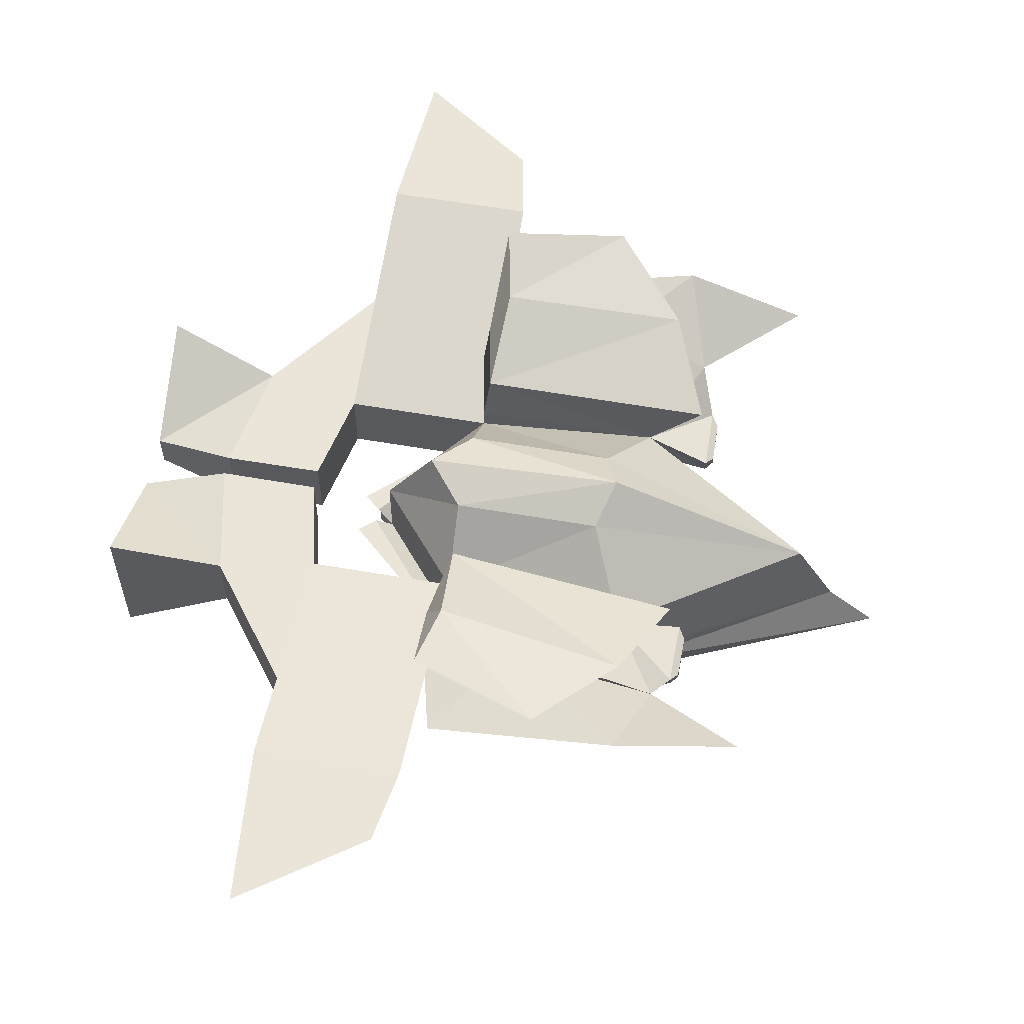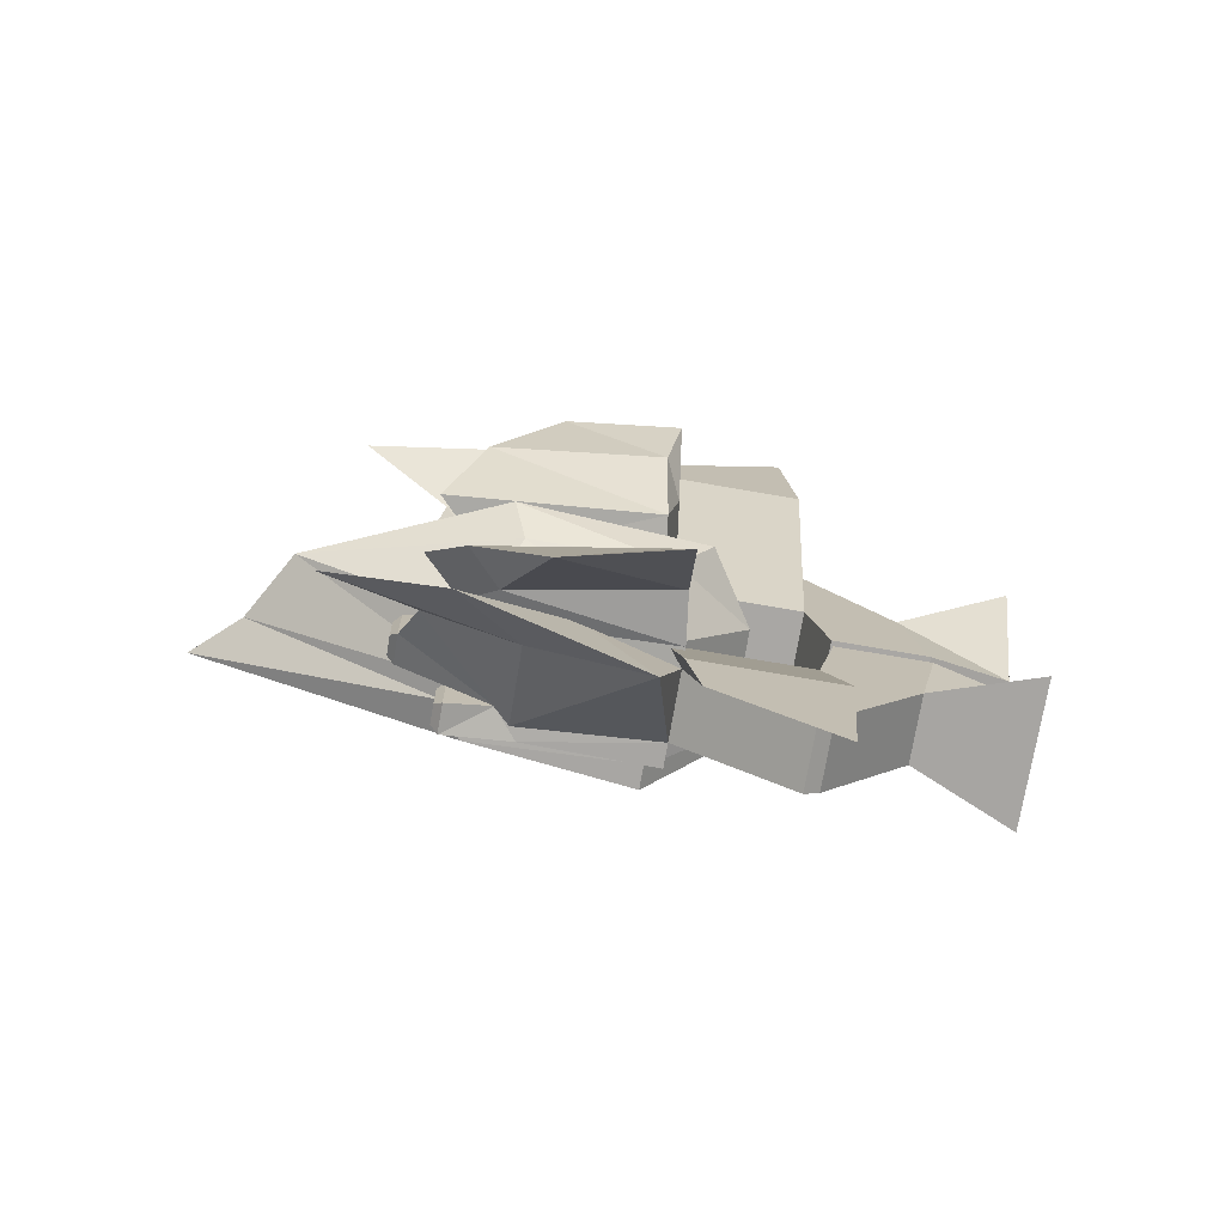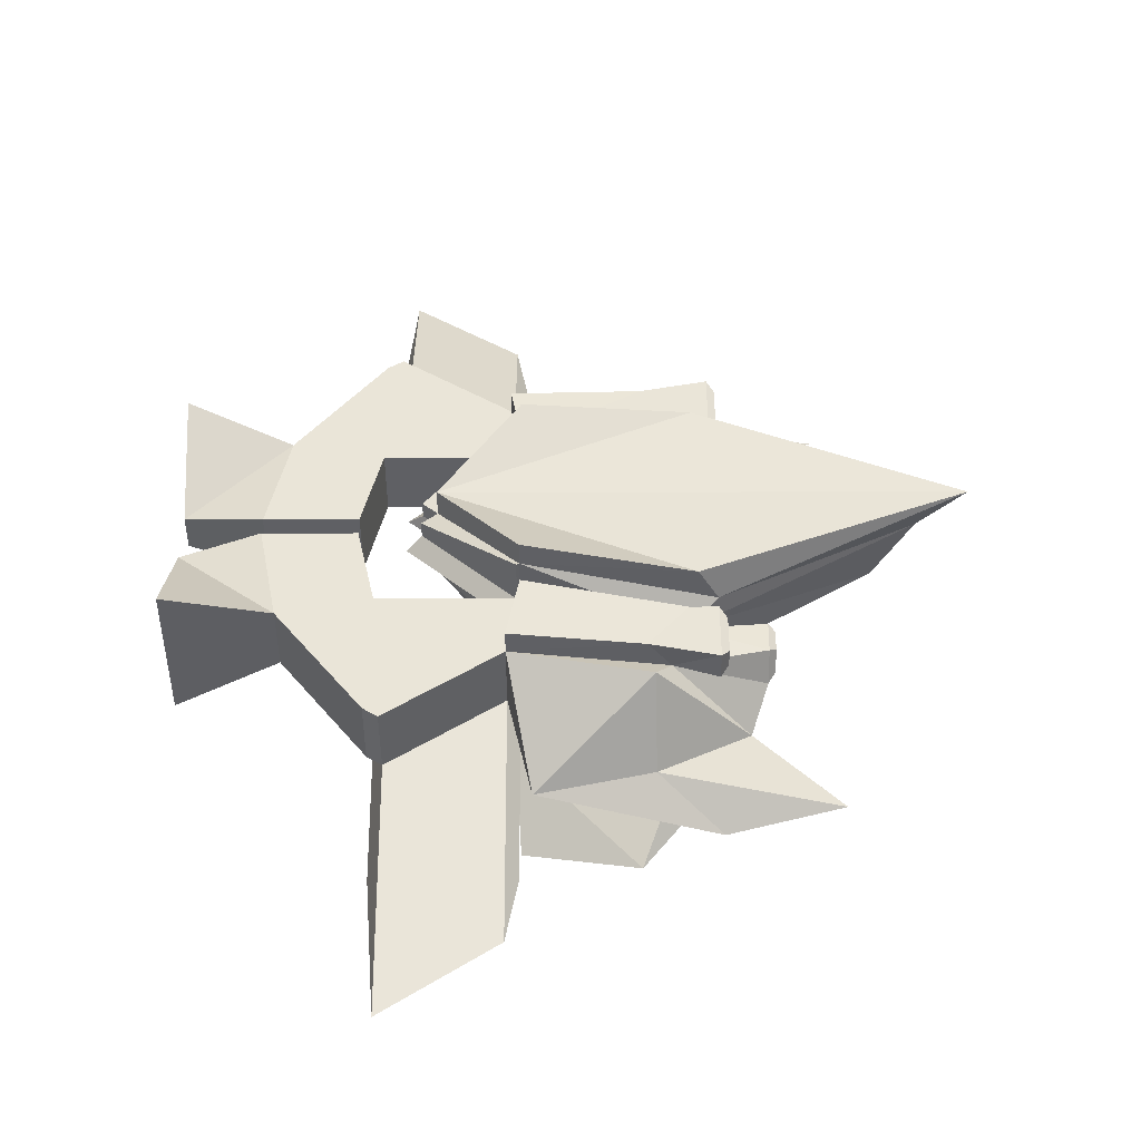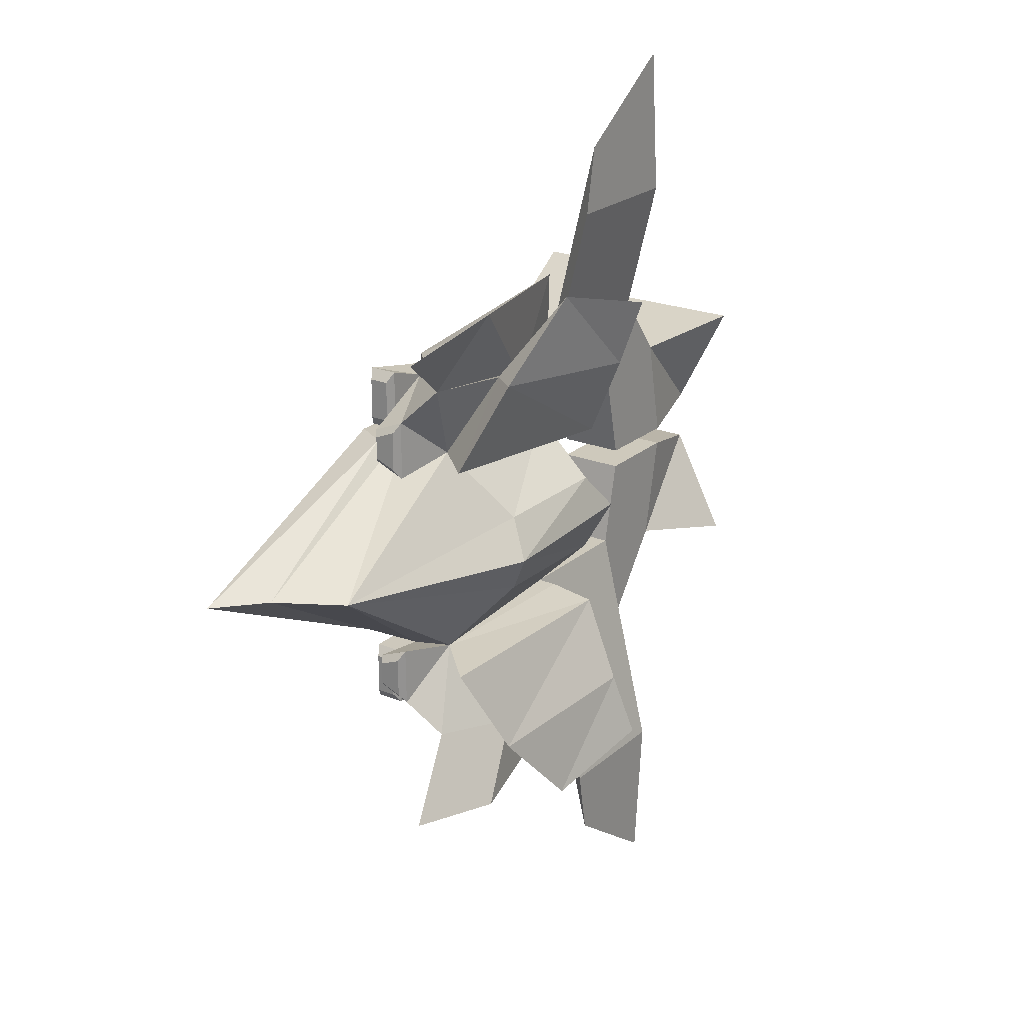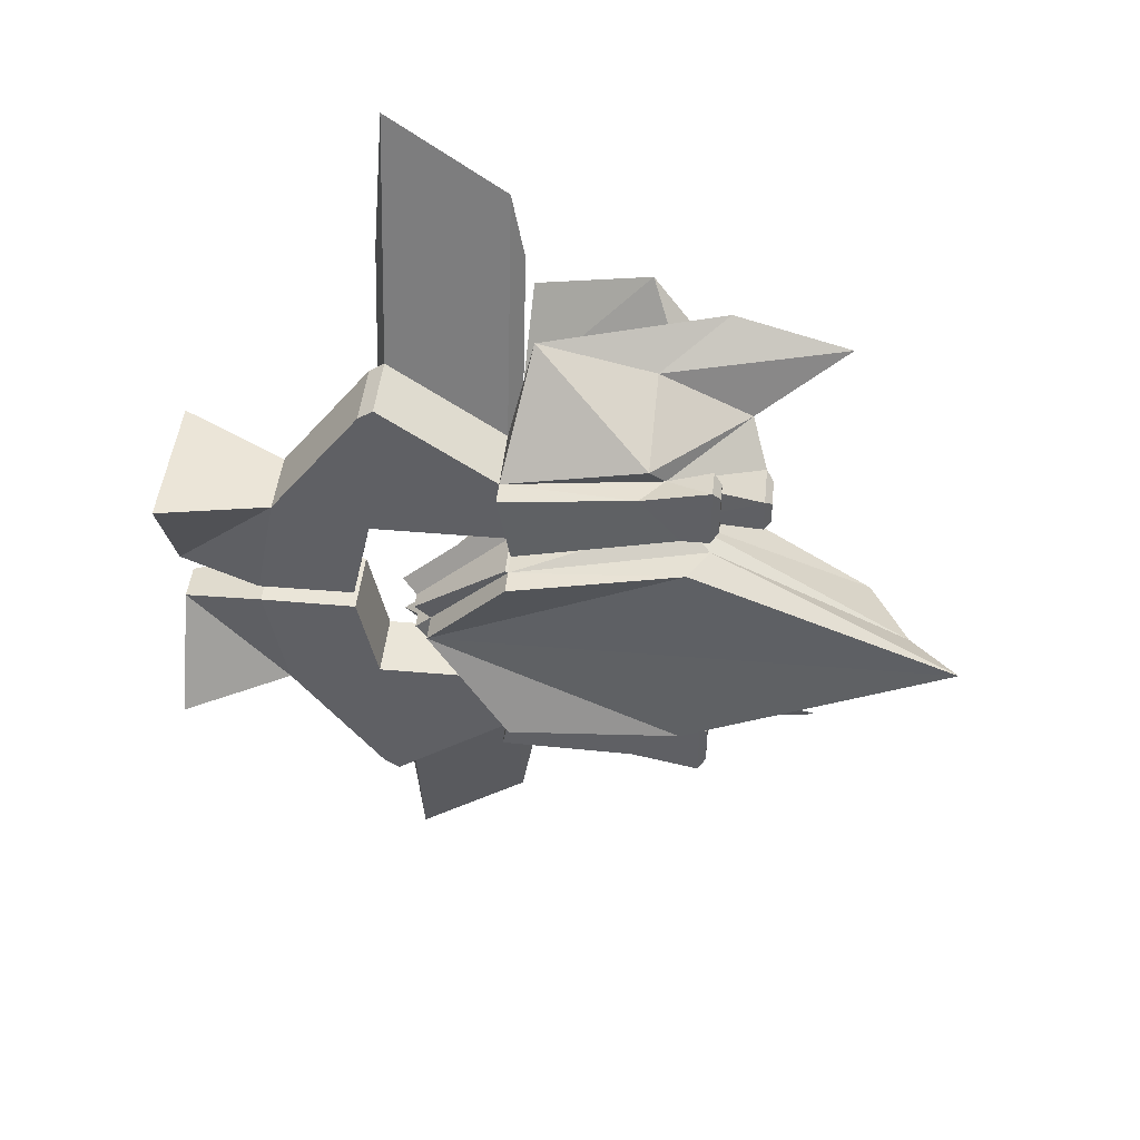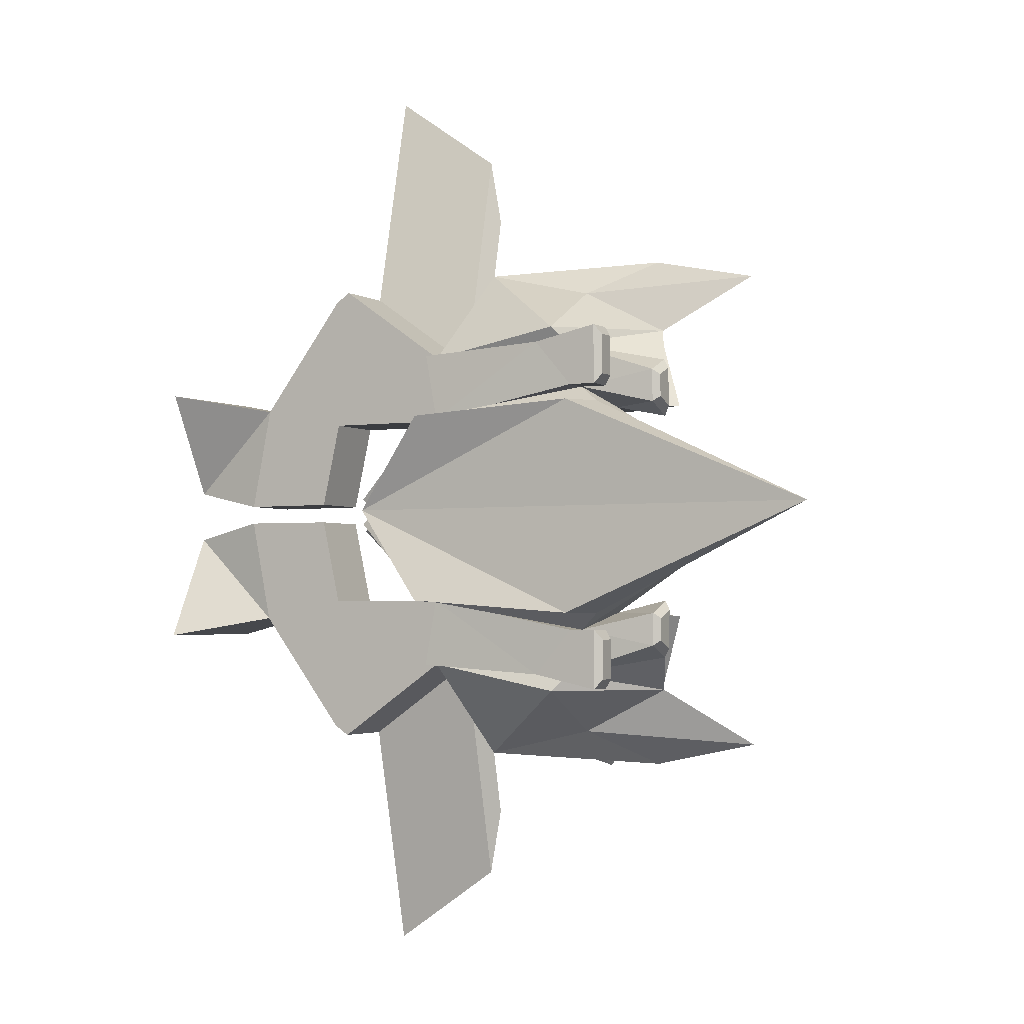
<metadata>
{"format":"obj","ext":"obj","renderer":"f3d","projection":"perspective","resolution":1024,"background":"white","views":[{"elev":59.2,"azim":10.1,"up":"+Y"},{"elev":-74.7,"azim":170.2,"up":"+Z"},{"elev":-44.8,"azim":0.3,"up":"+Z"},{"elev":22.3,"azim":124.7,"up":"+Z"},{"elev":44.7,"azim":5.8,"up":"+Z"},{"elev":-2.6,"azim":27.6,"up":"+Z"}]}
</metadata>
<code>
o Cube
v 1 1.154 -0.5819
v -1 1.154 -0.5819
v -1 0.2833 -1.418
v 1.29 -0.5533 -1.865
v -1 -0.6985 -1.418
v -1.181 0.2833 -2.418
v 1.048 -0.5533 -2.546
v -3.01 0.2833 -1.418
v -3.01 -0.6985 -1.418
v -2.829 0.2833 -3.568
v -2.829 -0.6985 -3.568
v -4.345 0.2833 -1.697
v -4.345 -0.6985 -1.697
v -3.048 0.2833 -3.42
v -3.048 -0.6985 -3.42
v -3.291 0.2833 -0.1418
v -3.291 -0.6985 -0.1418
v -4.655 0.2833 -0.1364
v -4.655 -0.6985 -0.1364
v -5.843 0.8582 -1.976
v -5.843 -1.273 -1.976
v -5.816 0.05866 -0.3855
v -5.816 -0.4739 -0.3855
v 1.698 -0.8856 -1.606
v -1 -1.363 -1.418
v 0.828 -0.6985 -2.805
v -1.181 -0.6985 -2.418
v 0.8436 0.5536 -3.476
v -0.8268 0.5536 -3.863
v 1.29 -0.9733 -1.865
v -1 -1.049 -1.418
v 0.71 -0.9733 -2.546
v -1.181 -1.049 -2.418
v 1.689 -0.5533 -2.758
v 1.692 -0.9733 -1.864
v 1.692 -0.5533 -1.864
v 1.689 -0.9733 -2.758
v 1.804 -0.6223 -2.011
v 1.802 -0.6223 -2.612
v 1.804 -0.9043 -2.011
v 1.802 -0.9043 -2.612
v 0.1455 0.674 -2.477
v 3.442 1.095 -3.646
v 1.772 1.249 -4.001
v 1.51 0.2833 -1.606
v -1 0.5717 -1.418
v 2.154 0.5875 -2.805
v -1.181 0.5717 -2.418
v -1.041 -0.6985 -1.441
v -2.394 -0.6985 -0.1977
v -1.041 -1.363 -1.441
v -2.394 -0.9381 -0.1977
v -1.222 -0.4925 -1.515
v -2.39 -0.4925 -0.09711
v -1.263 -0.4925 -1.538
v -2.616 -0.4925 -0.2949
v 1.411 -1.384 -1.606
v -1 -1.718 -1.418
v 2.394 -0.3662 -1.609
v 2.387 -0.3662 -2.103
v 2.384 0.09615 -2.291
v 2.397 0.09615 -1.421
v 2.493 -0.2905 -1.691
v 2.488 -0.2905 -2.024
v 2.486 0.02042 -2.15
v 2.495 0.02042 -1.565
v 2.241 1.023 -1.658
v -0.905 1.312 -1.47
v 1.221 1.023 -2.857
v -1.086 1.312 -2.47
v 1.685 1.528 -2.94
v -0.8253 1.858 -2.682
v 0.6643 1.849 -4.095
v -1.006 2.125 -3.644
v -1 1.116 -4.856
v -1.181 1.116 -5.856
v -3.01 1.116 -4.856
v -2.829 1.116 -7.006
v 1 1.154 0.5819
v -1 1.154 0.5819
v -1 0.2833 1.418
v -2.168 0.2833 0
v 1.203 1.483 0
v -1.499 1.325 0
v 3.972 0.2833 0
v 1.29 -0.5533 1.865
v -1 -0.6985 1.418
v 4.528 -0.6985 0
v -2.168 -0.6985 0
v -1.181 0.2833 2.418
v 1.048 -0.5533 2.546
v -3.01 0.2833 1.418
v -3.01 -0.6985 1.418
v -2.829 0.2833 3.568
v -2.829 -0.6985 3.568
v -4.345 0.2833 1.697
v -4.345 -0.6985 1.697
v -3.048 0.2833 3.42
v -3.048 -0.6985 3.42
v -3.291 0.2833 0.1418
v -3.291 -0.6985 0.1418
v -4.655 0.2833 0.1364
v -4.655 -0.6985 0.1364
v -5.843 0.8582 1.976
v -5.843 -1.273 1.976
v -5.816 0.05866 0.3855
v -5.816 -0.4739 0.3855
v 1.698 -0.8856 1.606
v -1 -1.363 1.418
v -2.168 -0.9381 0
v 0.828 -0.6985 2.805
v -1.181 -0.6985 2.418
v 0.8436 0.5536 3.476
v -0.8268 0.5536 3.863
v 1.29 -0.9733 1.865
v -1 -1.049 1.418
v 0.71 -0.9733 2.546
v -1.181 -1.049 2.418
v 1.689 -0.5533 2.758
v 1.692 -0.9733 1.864
v 1.692 -0.5533 1.864
v 1.689 -0.9733 2.758
v 1.804 -0.6223 2.011
v 1.802 -0.6223 2.612
v 1.804 -0.9043 2.011
v 1.802 -0.9043 2.612
v 0.1455 0.674 2.477
v 3.442 1.095 3.646
v 1.772 1.249 4.001
v 1.51 0.2833 1.606
v -1 0.5717 1.418
v 2.154 0.5875 2.805
v -1.181 0.5717 2.418
v -1.041 -0.6985 1.441
v -2.394 -0.6985 0.1977
v -1.041 -1.363 1.441
v -2.394 -0.9381 0.1977
v -1.222 -0.4925 1.515
v -2.39 -0.4925 0.09711
v -1.263 -0.4925 1.538
v -2.616 -0.4925 0.2949
v 1.411 -1.384 1.606
v -1 -1.718 1.418
v 5.21 -1.32 0
v -2.168 -1.349 0
v 2.394 -0.3662 1.609
v 2.387 -0.3662 2.103
v 2.384 0.09615 2.291
v 2.397 0.09615 1.421
v 2.493 -0.2905 1.691
v 2.488 -0.2905 2.024
v 2.486 0.02042 2.15
v 2.495 0.02042 1.565
v 2.241 1.023 1.658
v -0.905 1.312 1.47
v 1.221 1.023 2.857
v -1.086 1.312 2.47
v 1.685 1.528 2.94
v -0.8253 1.858 2.682
v 0.6643 1.849 4.095
v -1.006 2.125 3.644
v -1 1.116 4.856
v -1.181 1.116 5.856
v -3.01 1.116 4.856
v -2.829 1.116 7.006
f 82 2 3
f 3 1 45
f 1 85 45
f 2 83 1
f 25 49 5
f 85 4 45
f 3 89 82
f 4 60 59
f 5 30 4
f 3 77 8
f 47 6 48
f 8 14 12
f 27 10 6
f 3 9 5
f 27 9 11
f 12 15 13
f 11 14 10
f 9 15 11
f 12 22 18
f 16 19 17
f 13 17 19
f 12 16 8
f 8 17 9
f 21 22 20
f 13 20 12
f 18 23 19
f 13 23 21
f 25 145 110
f 4 25 5
f 88 24 4
f 27 6 29
f 7 27 26
f 47 7 26
f 26 29 28
f 47 26 28
f 29 42 44
f 31 32 30
f 27 32 33
f 27 31 5
f 30 37 35
f 30 36 4
f 4 34 7
f 7 37 32
f 35 38 36
f 38 41 39
f 36 39 34
f 34 41 37
f 37 40 35
f 47 44 42
f 28 44 43
f 47 28 43
f 6 47 42
f 45 69 67
f 3 48 6
f 3 45 46
f 49 52 50
f 110 51 25
f 89 52 110
f 50 54 56
f 54 55 56
f 49 53 5
f 50 55 49
f 89 53 54
f 57 145 58
f 25 57 58
f 24 144 57
f 60 65 64
f 45 61 47
f 45 59 62
f 7 61 60
f 63 65 66
f 61 66 65
f 59 66 62
f 60 63 59
f 68 71 72
f 45 68 46
f 48 68 70
f 48 69 47
f 72 73 74
f 70 72 74
f 70 73 69
f 69 71 67
f 76 77 75
f 10 77 78
f 6 75 3
f 10 76 6
f 82 84 2
f 3 2 1
f 1 83 85
f 2 84 83
f 25 51 49
f 85 88 4
f 3 5 89
f 4 7 60
f 5 31 30
f 3 75 77
f 8 10 14
f 27 11 10
f 3 8 9
f 27 5 9
f 12 14 15
f 11 15 14
f 9 13 15
f 12 20 22
f 16 18 19
f 13 9 17
f 12 18 16
f 8 16 17
f 21 23 22
f 13 21 20
f 18 22 23
f 13 19 23
f 25 58 145
f 4 24 25
f 88 144 24
f 26 27 29
f 29 6 42
f 31 33 32
f 27 7 32
f 27 33 31
f 30 32 37
f 30 35 36
f 4 36 34
f 7 34 37
f 35 40 38
f 38 40 41
f 36 38 39
f 34 39 41
f 37 41 40
f 47 43 44
f 28 29 44
f 45 47 69
f 3 46 48
f 49 51 52
f 110 52 51
f 89 50 52
f 50 89 54
f 54 53 55
f 49 55 53
f 50 56 55
f 89 5 53
f 57 144 145
f 25 24 57
f 60 61 65
f 45 62 61
f 45 4 59
f 7 47 61
f 63 64 65
f 61 62 66
f 59 63 66
f 60 64 63
f 68 67 71
f 45 67 68
f 48 46 68
f 48 70 69
f 72 71 73
f 70 68 72
f 70 74 73
f 69 73 71
f 76 78 77
f 10 8 77
f 6 76 75
f 10 78 76
f 82 81 80
f 81 130 79
f 79 130 85
f 85 88 89
f 80 79 83
f 109 87 134
f 85 130 86
f 81 82 89
f 86 146 147
f 87 86 115
f 81 92 164
f 132 133 90
f 92 96 98
f 112 90 94
f 81 87 93
f 112 95 93
f 96 97 99
f 95 94 98
f 93 95 99
f 96 102 106
f 100 101 103
f 97 103 101
f 96 92 100
f 92 93 101
f 105 104 106
f 97 96 104
f 102 103 107
f 97 105 107
f 109 110 145
f 86 87 109
f 88 144 110
f 88 86 108
f 112 114 90
f 91 111 112
f 132 111 91
f 111 113 114
f 132 113 111
f 114 129 127
f 116 115 117
f 112 118 117
f 112 87 116
f 115 120 122
f 115 86 121
f 86 91 119
f 91 117 122
f 120 121 123
f 123 124 126
f 121 119 124
f 119 122 126
f 122 120 125
f 132 127 129
f 113 128 129
f 132 128 113
f 90 127 132
f 130 154 156
f 81 90 133
f 81 131 130
f 134 135 137
f 110 109 136
f 89 110 137
f 135 141 139
f 139 141 140
f 134 87 138
f 135 134 140
f 89 139 138
f 142 143 145
f 109 143 142
f 144 145 110
f 108 142 144
f 147 151 152
f 130 132 148
f 130 149 146
f 91 147 148
f 150 153 152
f 148 152 153
f 146 149 153
f 147 146 150
f 155 159 158
f 130 131 155
f 133 157 155
f 133 132 156
f 159 161 160
f 157 161 159
f 157 156 160
f 156 154 158
f 163 162 164
f 94 165 164
f 90 81 162
f 94 90 163
f 82 80 84
f 81 79 80
f 79 85 83
f 85 89 82
f 80 83 84
f 109 134 136
f 85 86 88
f 81 89 87
f 86 147 91
f 87 115 116
f 81 164 162
f 92 98 94
f 112 94 95
f 81 93 92
f 112 93 87
f 96 99 98
f 95 98 99
f 93 99 97
f 96 106 104
f 100 103 102
f 97 101 93
f 96 100 102
f 92 101 100
f 105 106 107
f 97 104 105
f 102 107 106
f 97 107 103
f 109 145 143
f 86 109 108
f 88 110 89
f 88 108 144
f 111 114 112
f 114 127 90
f 116 117 118
f 112 117 91
f 112 116 118
f 115 122 117
f 115 121 120
f 86 119 121
f 91 122 119
f 120 123 125
f 123 126 125
f 121 124 123
f 119 126 124
f 122 125 126
f 132 129 128
f 113 129 114
f 130 156 132
f 81 133 131
f 134 137 136
f 110 136 137
f 89 137 135
f 135 139 89
f 139 140 138
f 134 138 140
f 135 140 141
f 89 138 87
f 142 145 144
f 109 142 108
f 147 152 148
f 130 148 149
f 130 146 86
f 91 148 132
f 150 152 151
f 148 153 149
f 146 153 150
f 147 150 151
f 155 158 154
f 130 155 154
f 133 155 131
f 133 156 157
f 159 160 158
f 157 159 155
f 157 160 161
f 156 158 160
f 163 164 165
f 94 164 92
f 90 162 163
f 94 163 165

</code>
